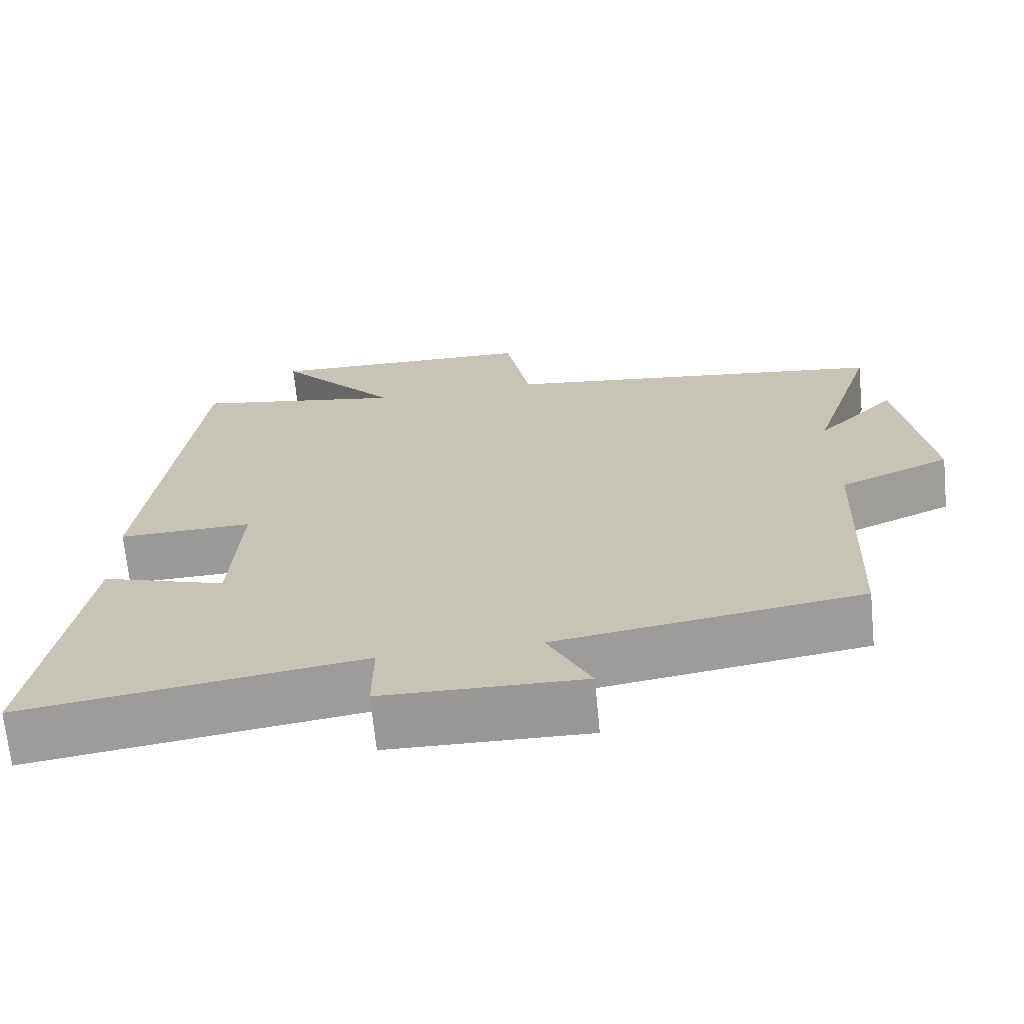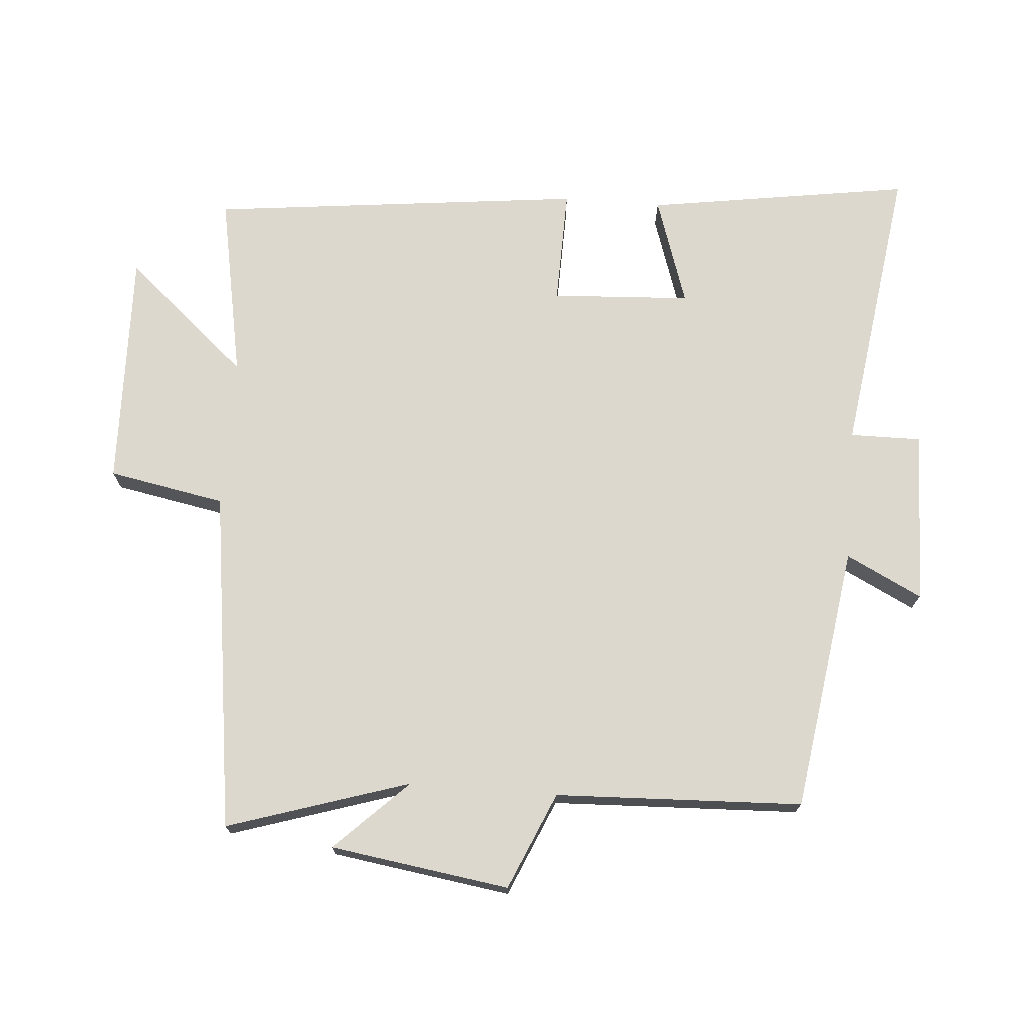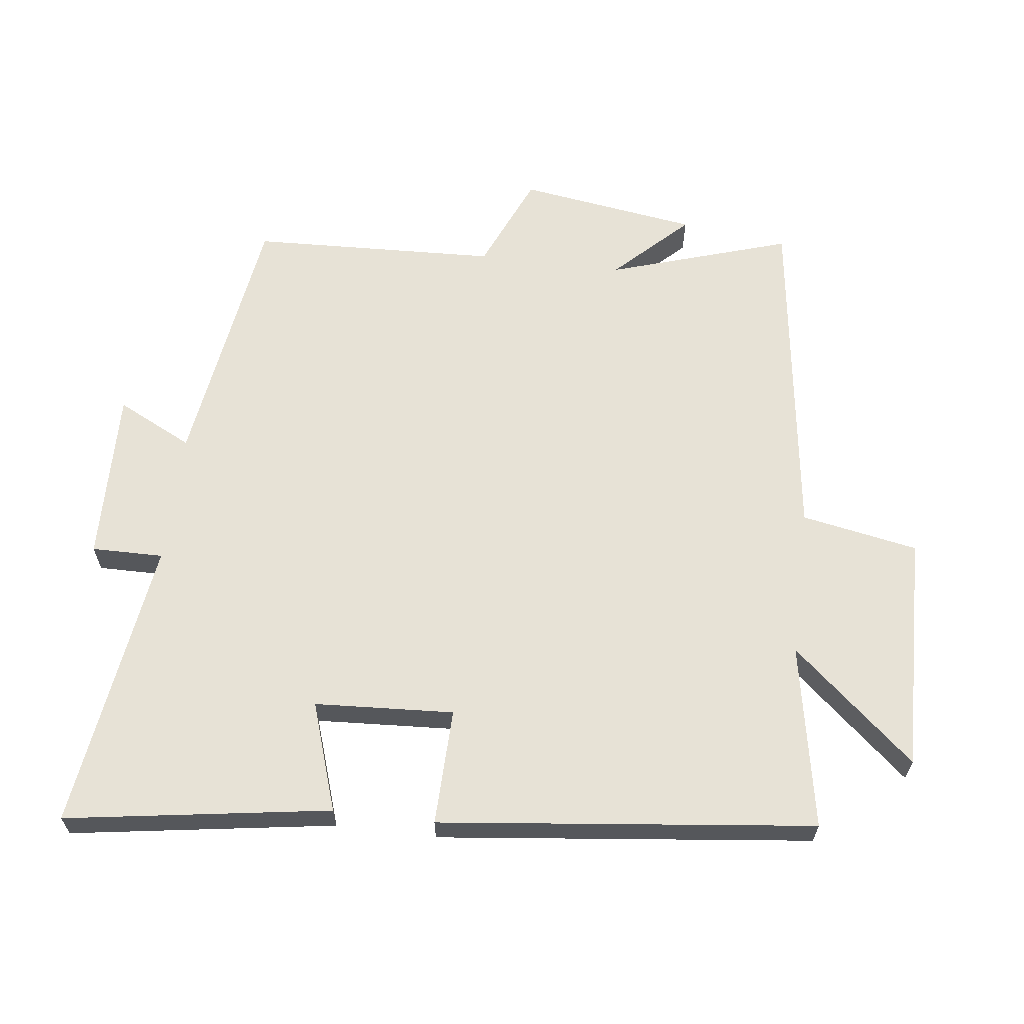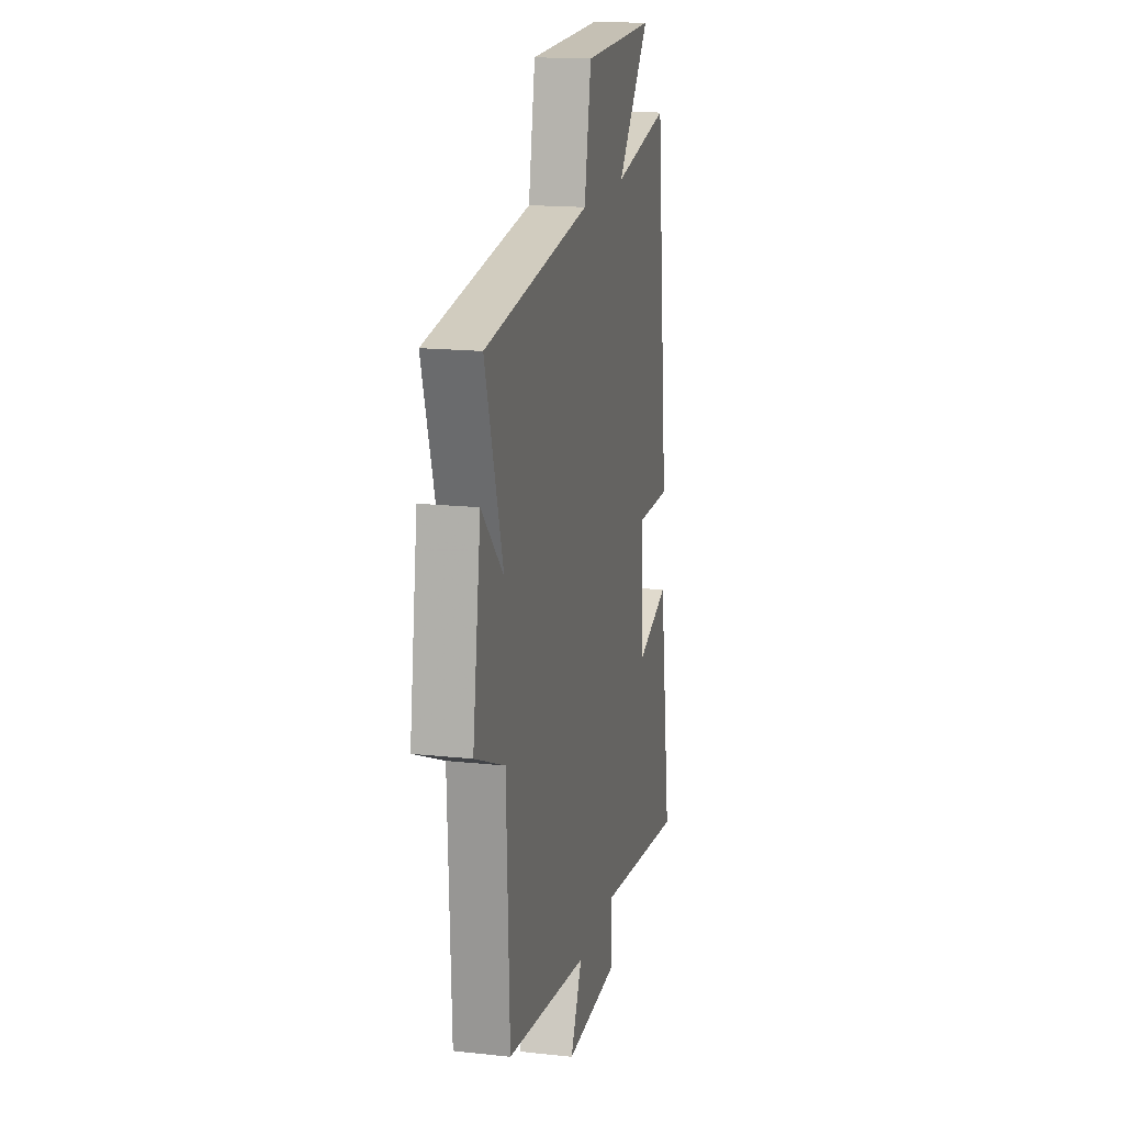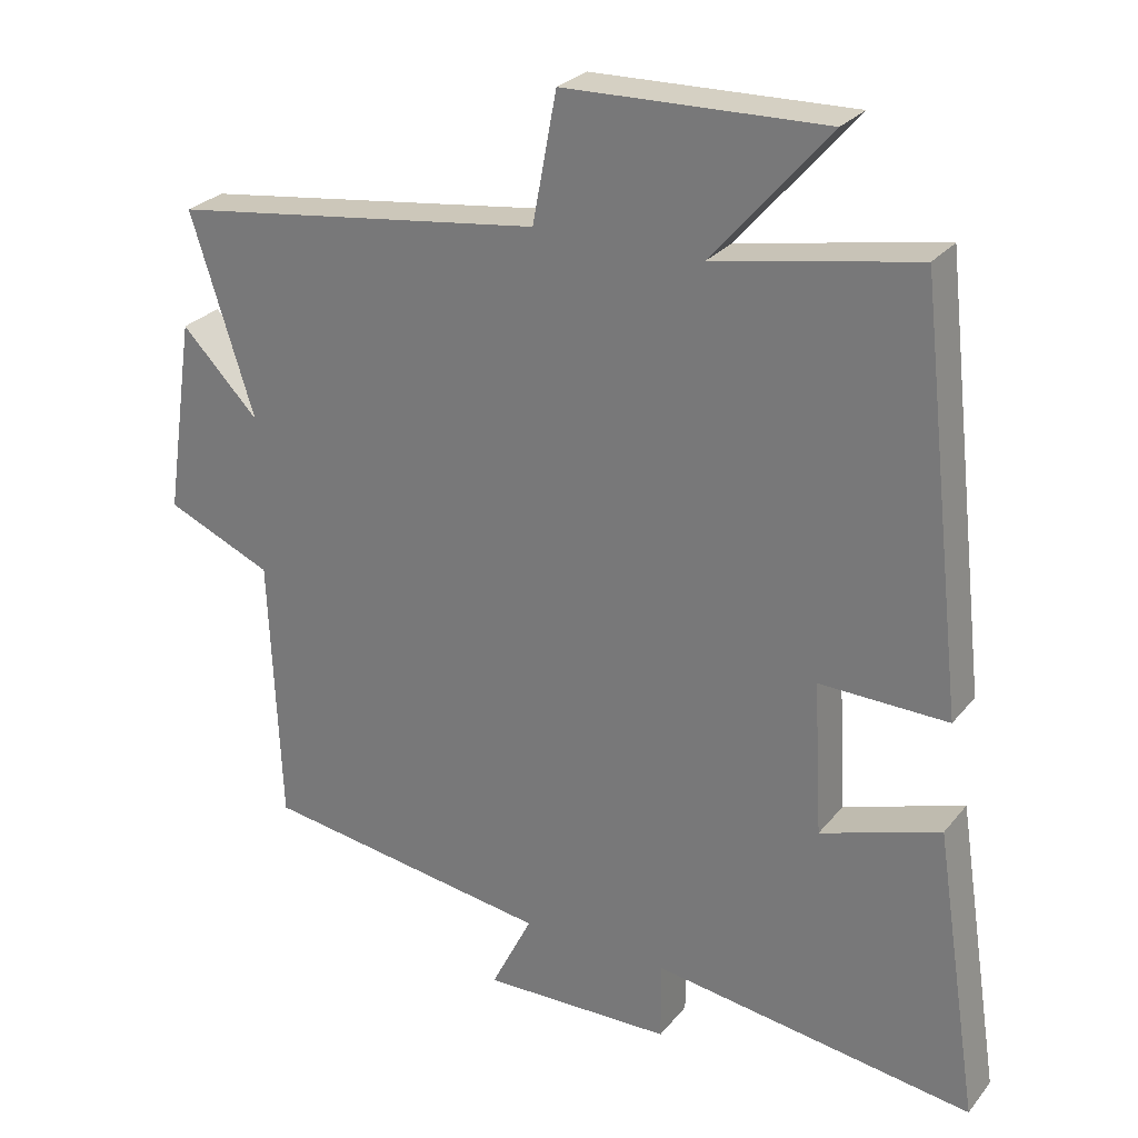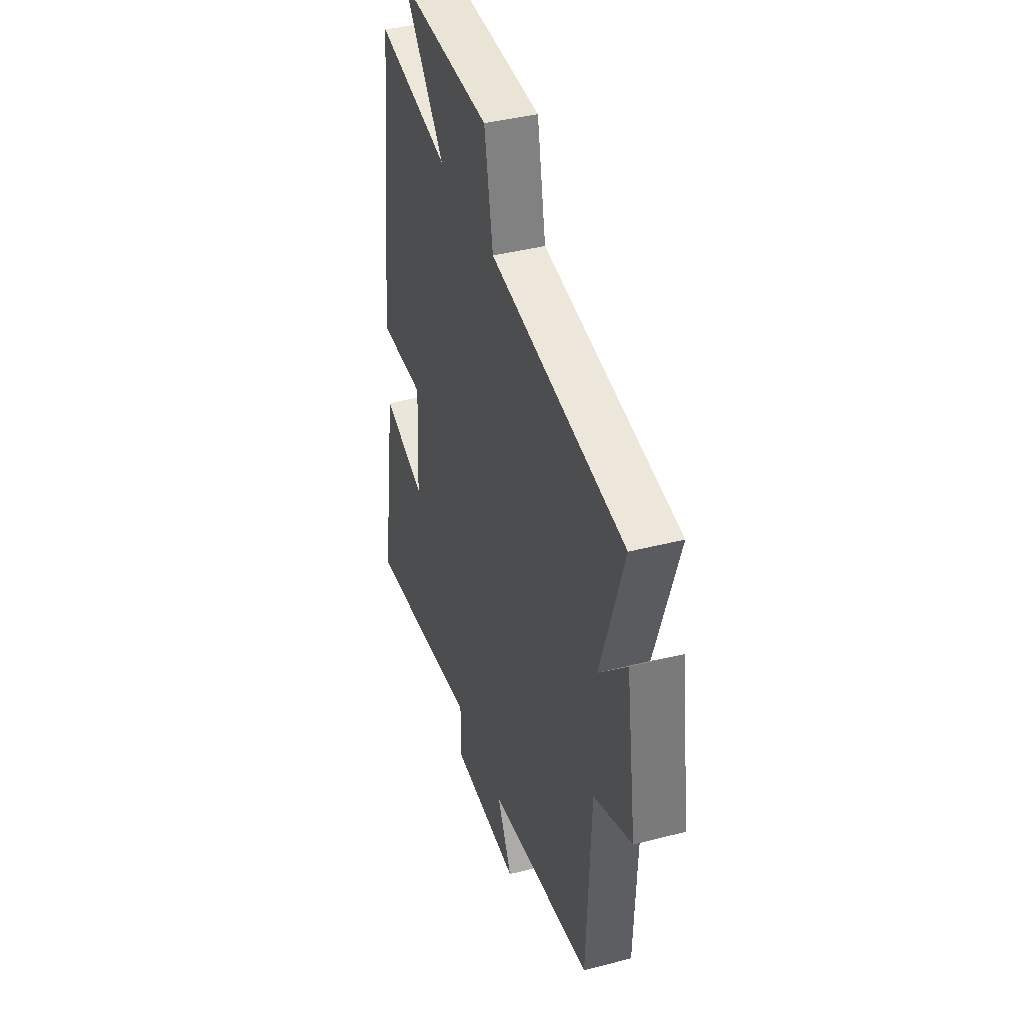
<metadata>
{"format":"obj","ext":"obj","renderer":"f3d","projection":"perspective","resolution":1024,"background":"white","views":[{"elev":-68.9,"azim":5.6,"up":"+Z"},{"elev":72.4,"azim":94.5,"up":"+Y"},{"elev":63.2,"azim":-83.0,"up":"+Y"},{"elev":16.8,"azim":102.4,"up":"+Z"},{"elev":27.1,"azim":-149.8,"up":"+Z"},{"elev":40.6,"azim":72.3,"up":"+Z"}]}
</metadata>
<code>
v 0.485 0.07 -0.441
v 0.085 0.07 -0.5
v 0.142 0.07 -0.614
v -0.12 0.07 -0.608
v -0.119 0.07 -0.5
v -0.561 0.07 -0.563
v -0.5 0.07 -0.165
v -0.336 0.07 -0.219
v -0.324 0.07 -0.009
v -0.5 0.07 -0.013
v -0.436 0.07 0.552
v -0.158 0.07 0.5
v -0.319 0.07 0.686
v 0.039 0.07 0.676
v 0.072 0.07 0.5
v 0.587 0.07 0.43
v 0.5 0.07 0.156
v 0.606 0.07 0.265
v 0.646 0.07 -0.005
v 0.5 0.07 -0.068
v 0.485 0 -0.441
v 0.085 0 -0.5
v 0.142 0 -0.614
v -0.12 0 -0.608
v -0.119 0 -0.5
v -0.561 0 -0.563
v -0.5 0 -0.165
v -0.336 0 -0.219
v -0.324 0 -0.009
v -0.5 0 -0.013
v -0.436 0 0.552
v -0.158 0 0.5
v -0.319 0 0.686
v 0.039 0 0.676
v 0.072 0 0.5
v 0.587 0 0.43
v 0.5 0 0.156
v 0.606 0 0.265
v 0.646 0 -0.005
v 0.5 0 -0.068
f 17 18 19 20
f 17 20 1 2
f 15 16 17 2
f 12 13 14 15
f 12 15 2
f 9 10 11 12
f 8 9 12 2
f 5 6 7 8
f 5 8 2 3
f 3 4 5
f 40 39 38 37
f 22 21 40 37
f 22 37 36 35
f 35 34 33 32
f 22 35 32
f 32 31 30 29
f 22 32 29 28
f 28 27 26 25
f 23 22 28 25
f 25 24 23
f 1 21 22 2
f 2 22 23 3
f 3 23 24 4
f 4 24 25 5
f 5 25 26 6
f 6 26 27 7
f 7 27 28 8
f 8 28 29 9
f 9 29 30 10
f 10 30 31 11
f 11 31 32 12
f 12 32 33 13
f 13 33 34 14
f 14 34 35 15
f 15 35 36 16
f 16 36 37 17
f 17 37 38 18
f 18 38 39 19
f 19 39 40 20
f 20 40 21 1

</code>
